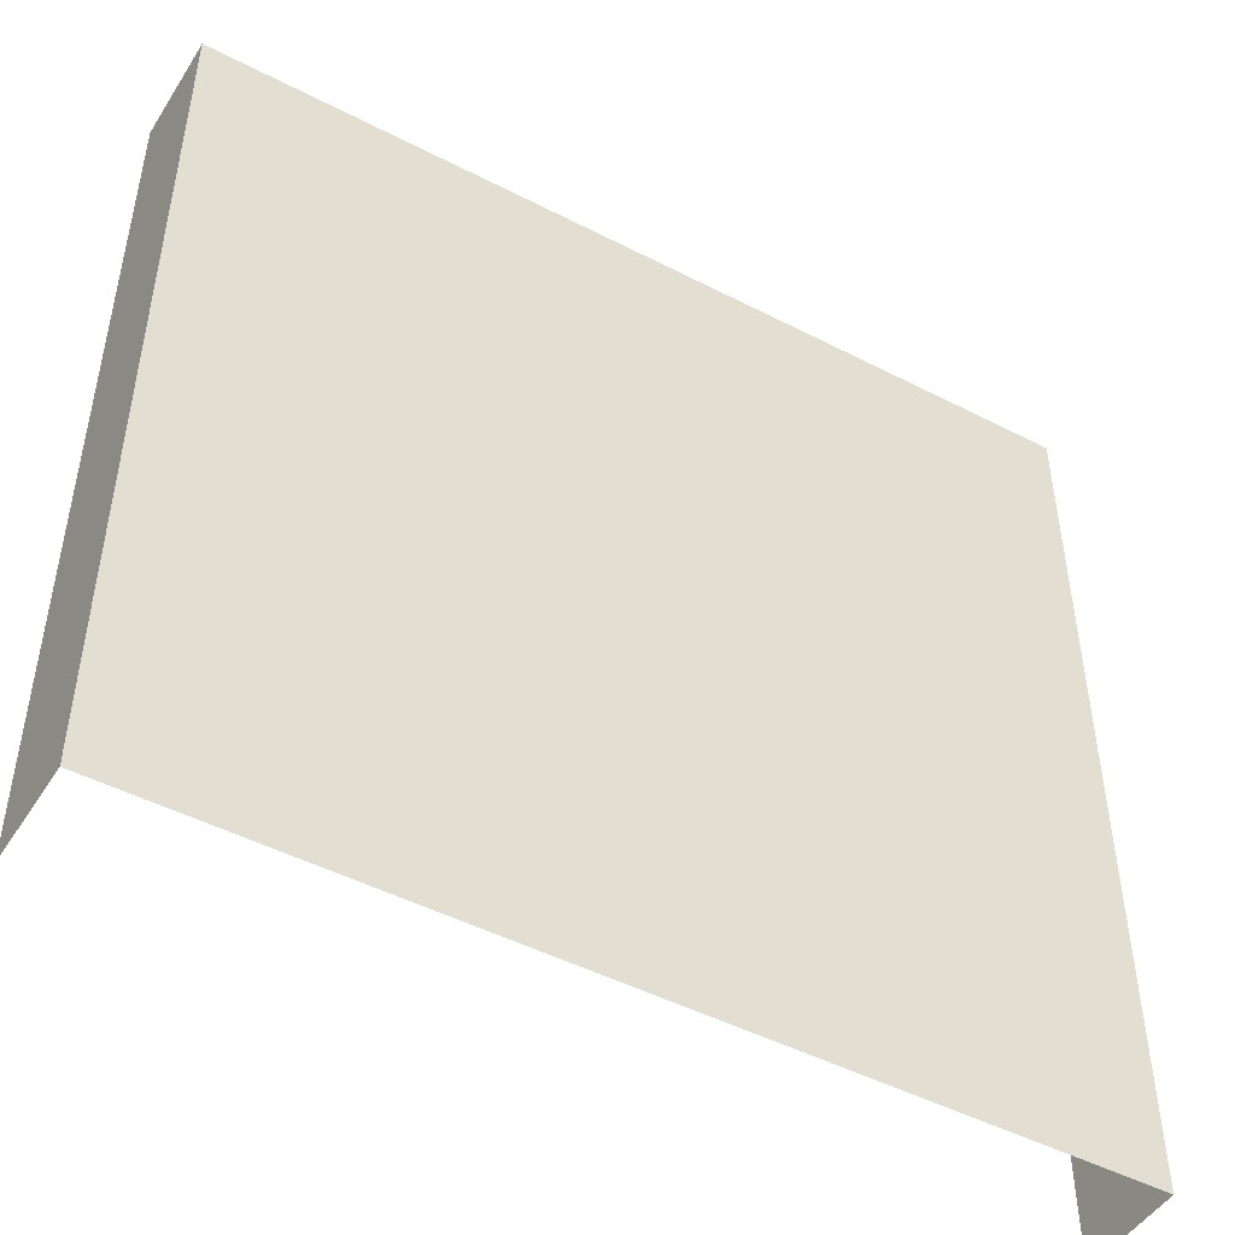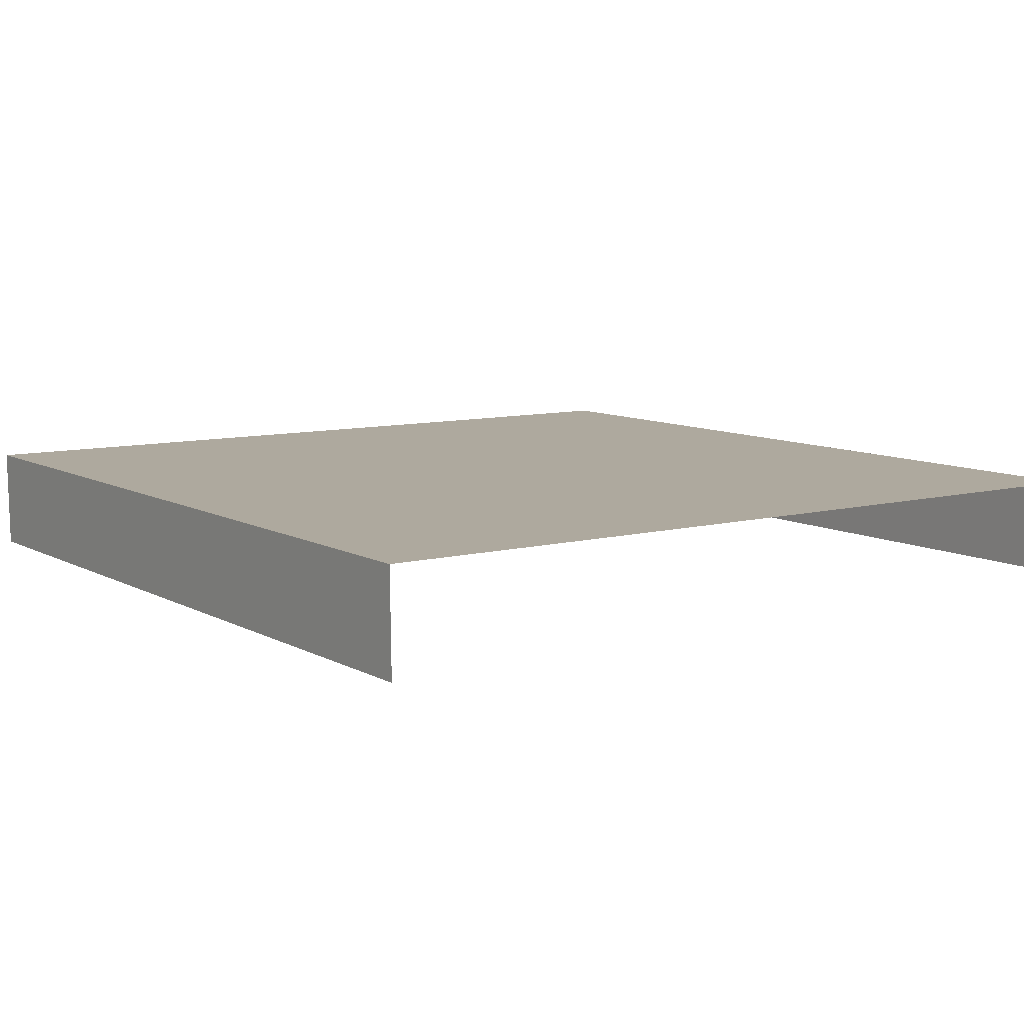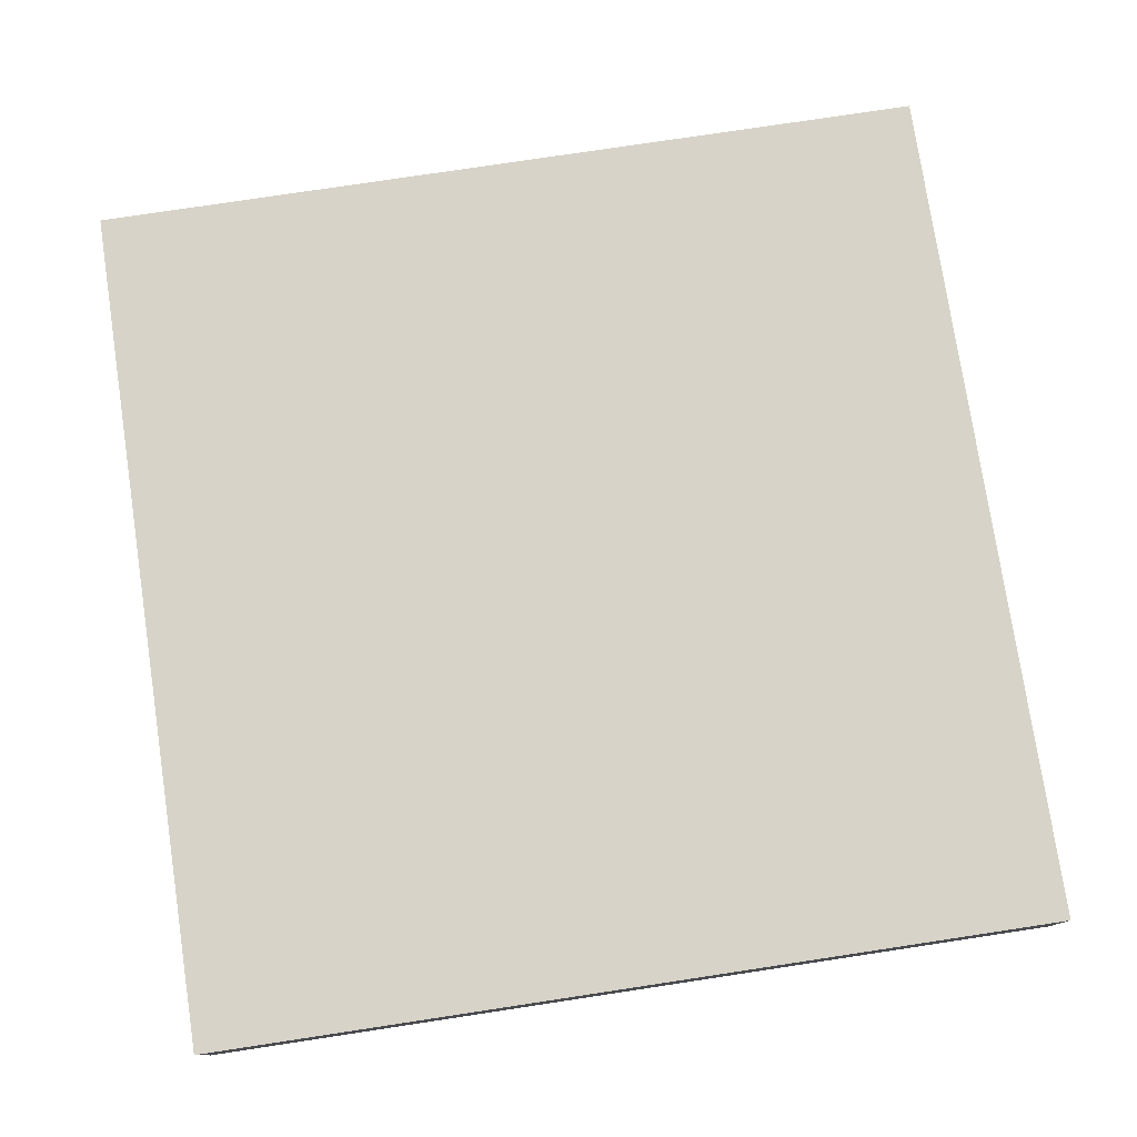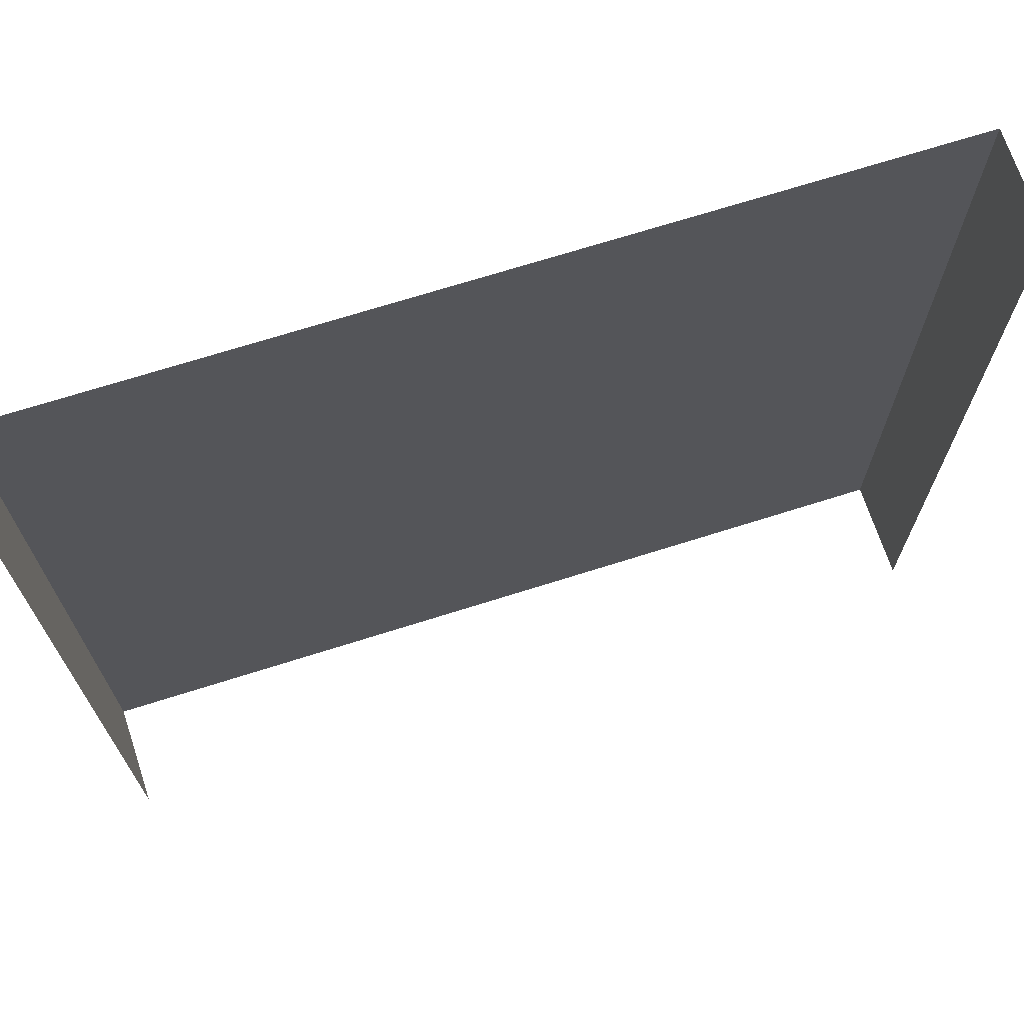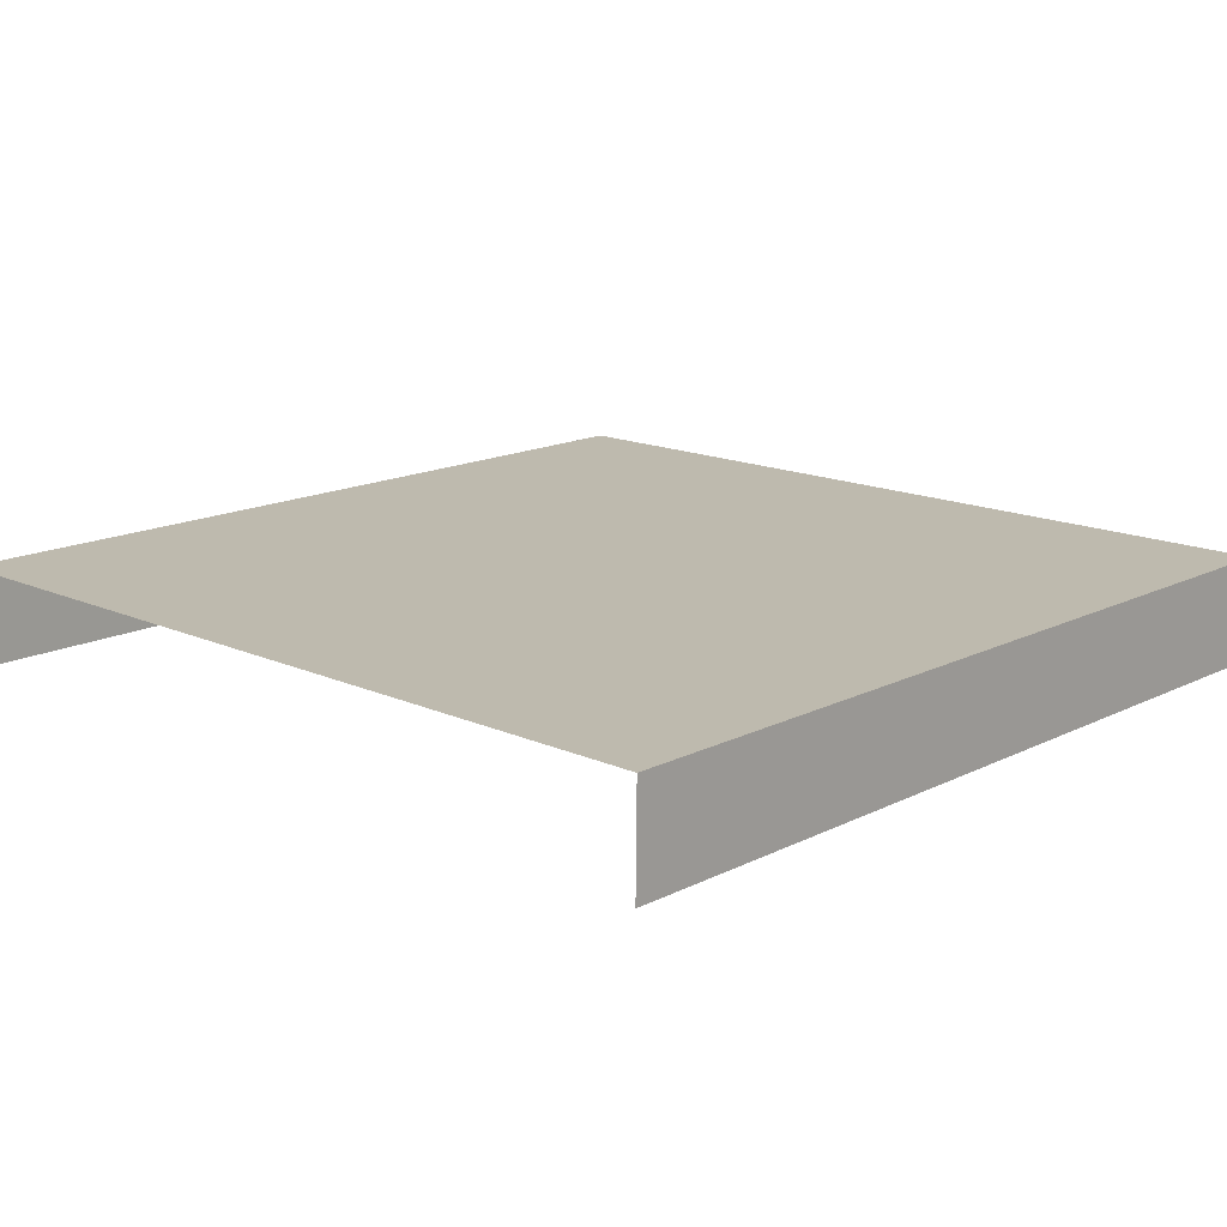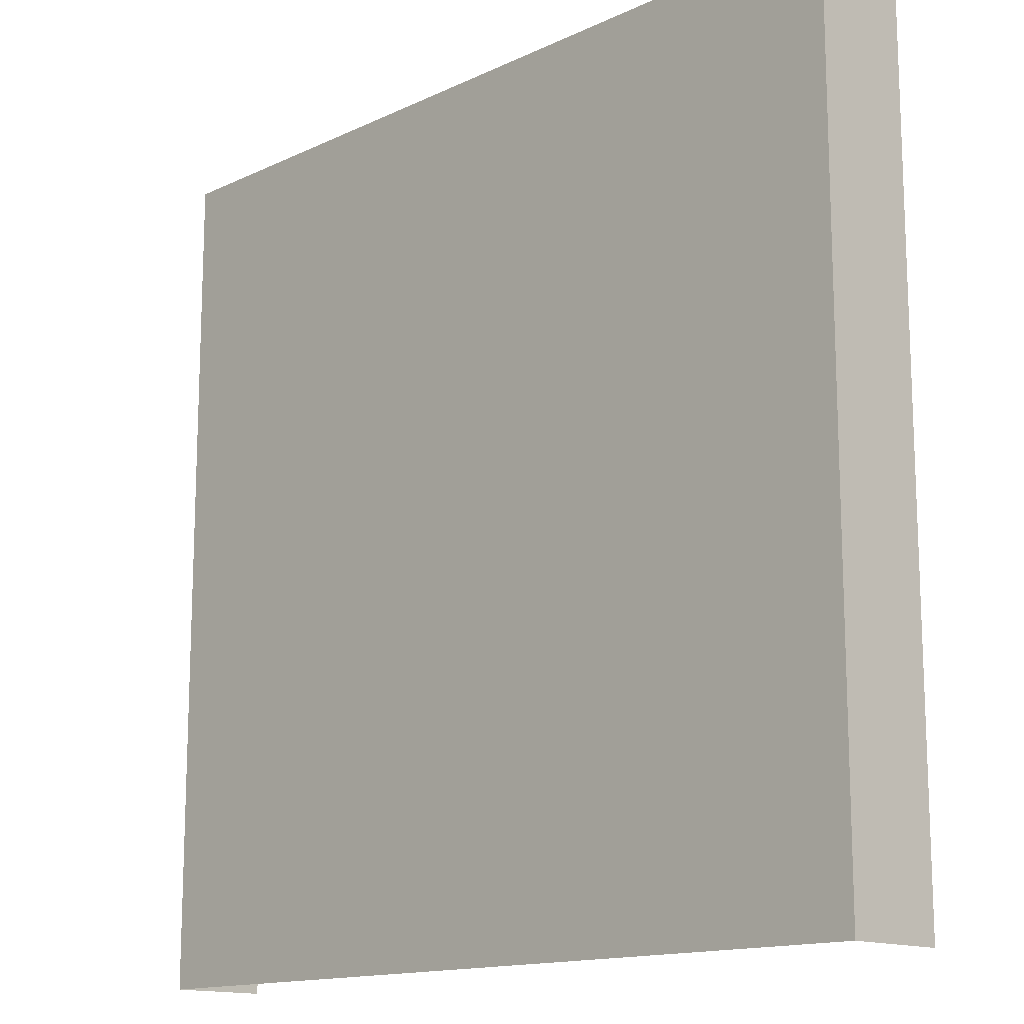
<metadata>
{"format":"obj","ext":"obj","renderer":"f3d","projection":"perspective","resolution":1024,"background":"white","views":[{"elev":-48.2,"azim":-30.2,"up":"+Y"},{"elev":9.2,"azim":144.7,"up":"+Z"},{"elev":77.3,"azim":81.4,"up":"+Z"},{"elev":70.6,"azim":162.3,"up":"+Y"},{"elev":15.6,"azim":43.6,"up":"+Z"},{"elev":-14.3,"azim":45.6,"up":"+Y"}]}
</metadata>
<code>
o covergb_noreflx_covergb_cover.001
v -0.7748 0.01225 -0.08975
v -0.772 1.554 0.09288
v -0.7748 1.554 -0.08975
v -0.772 0.01225 0.09288
v 0.7764 0.01225 0.09744
v 0.7764 1.554 0.09744
v 0.7764 0.01225 0.09744
v 0.7764 1.554 0.09744
v 0.7745 0.01229 -0.08964
v 0.7745 1.554 -0.08964
f 7 8 9
f 8 10 9
f 1 2 3
f 2 1 4
f 5 2 4
f 2 5 6
f 8 7 9 10

</code>
